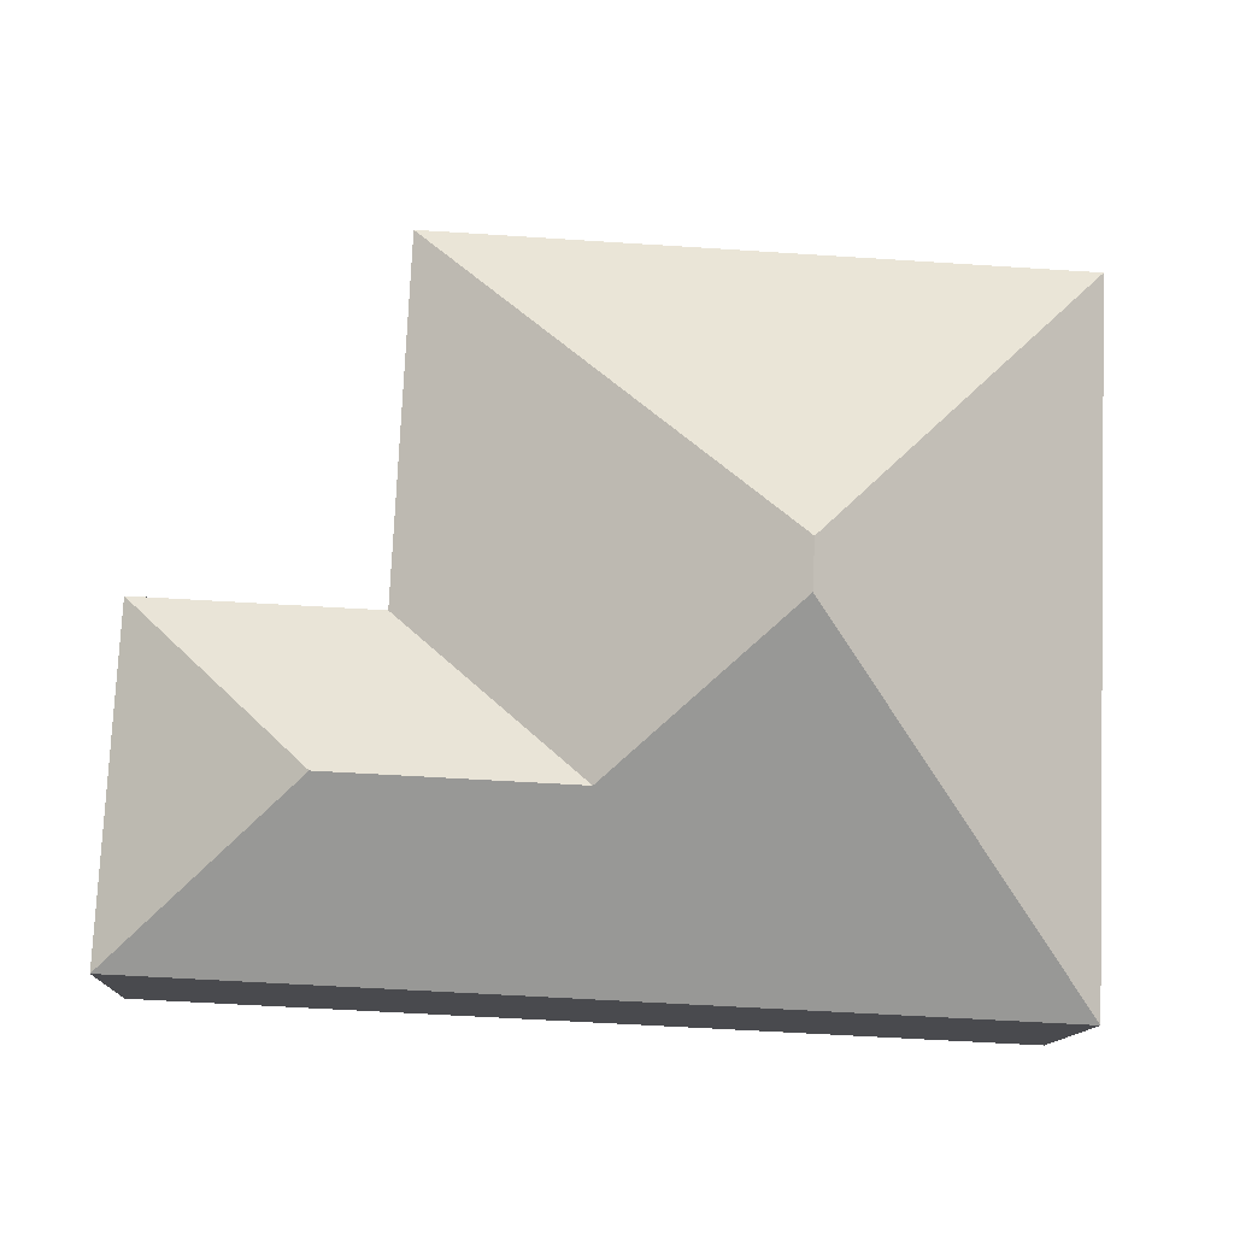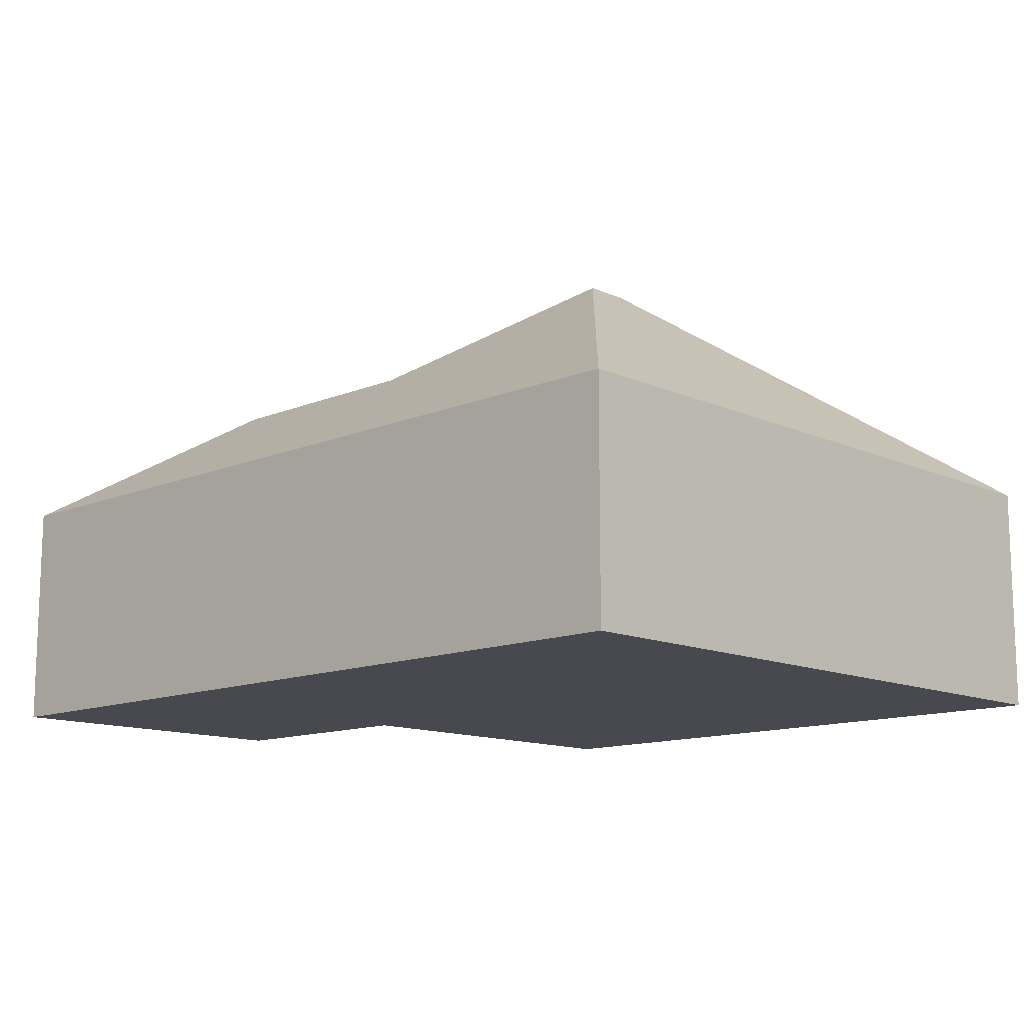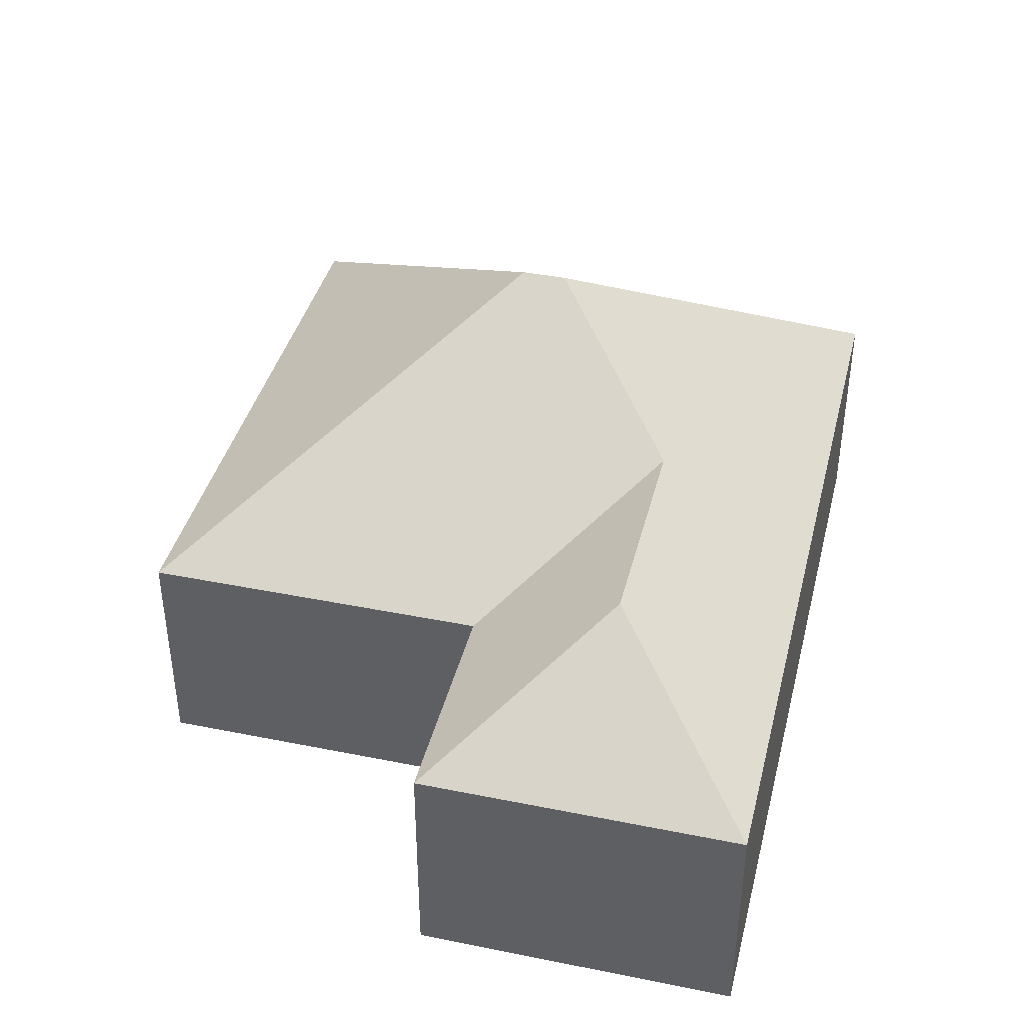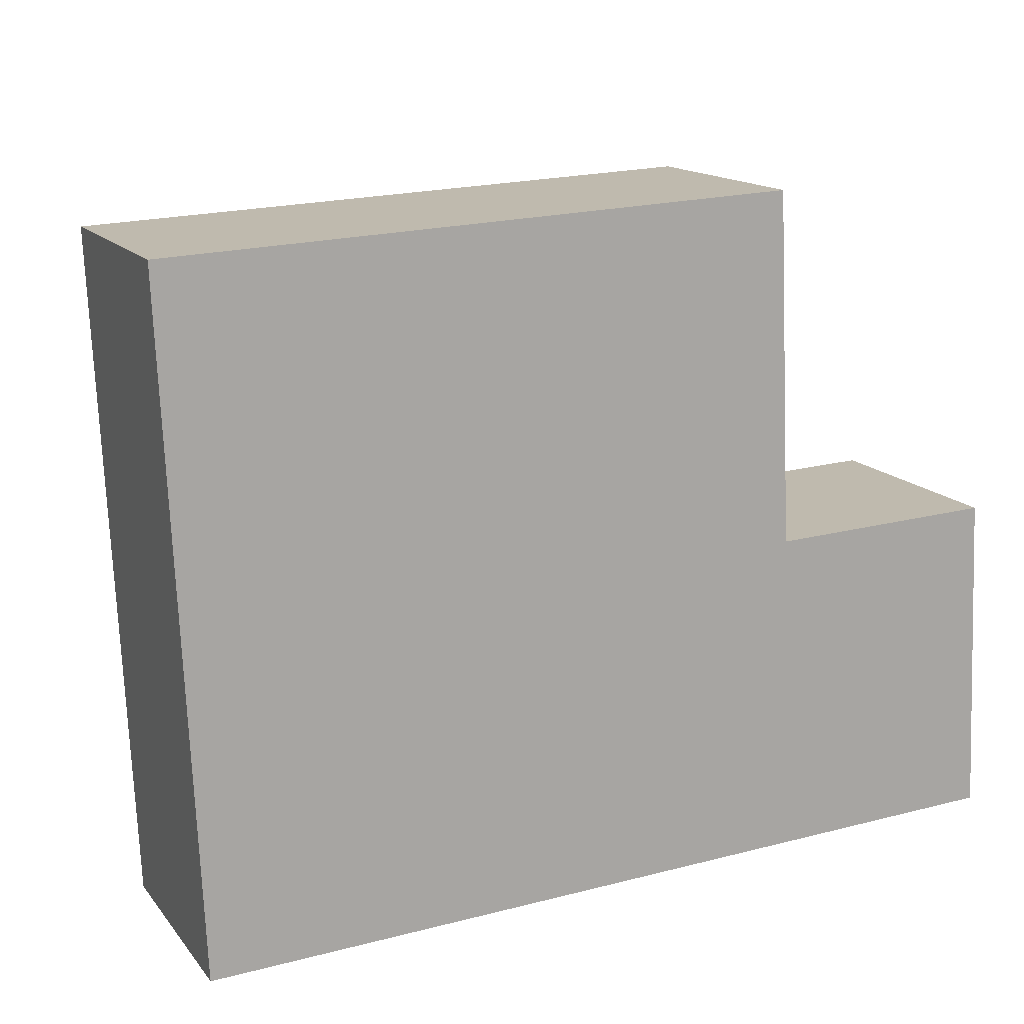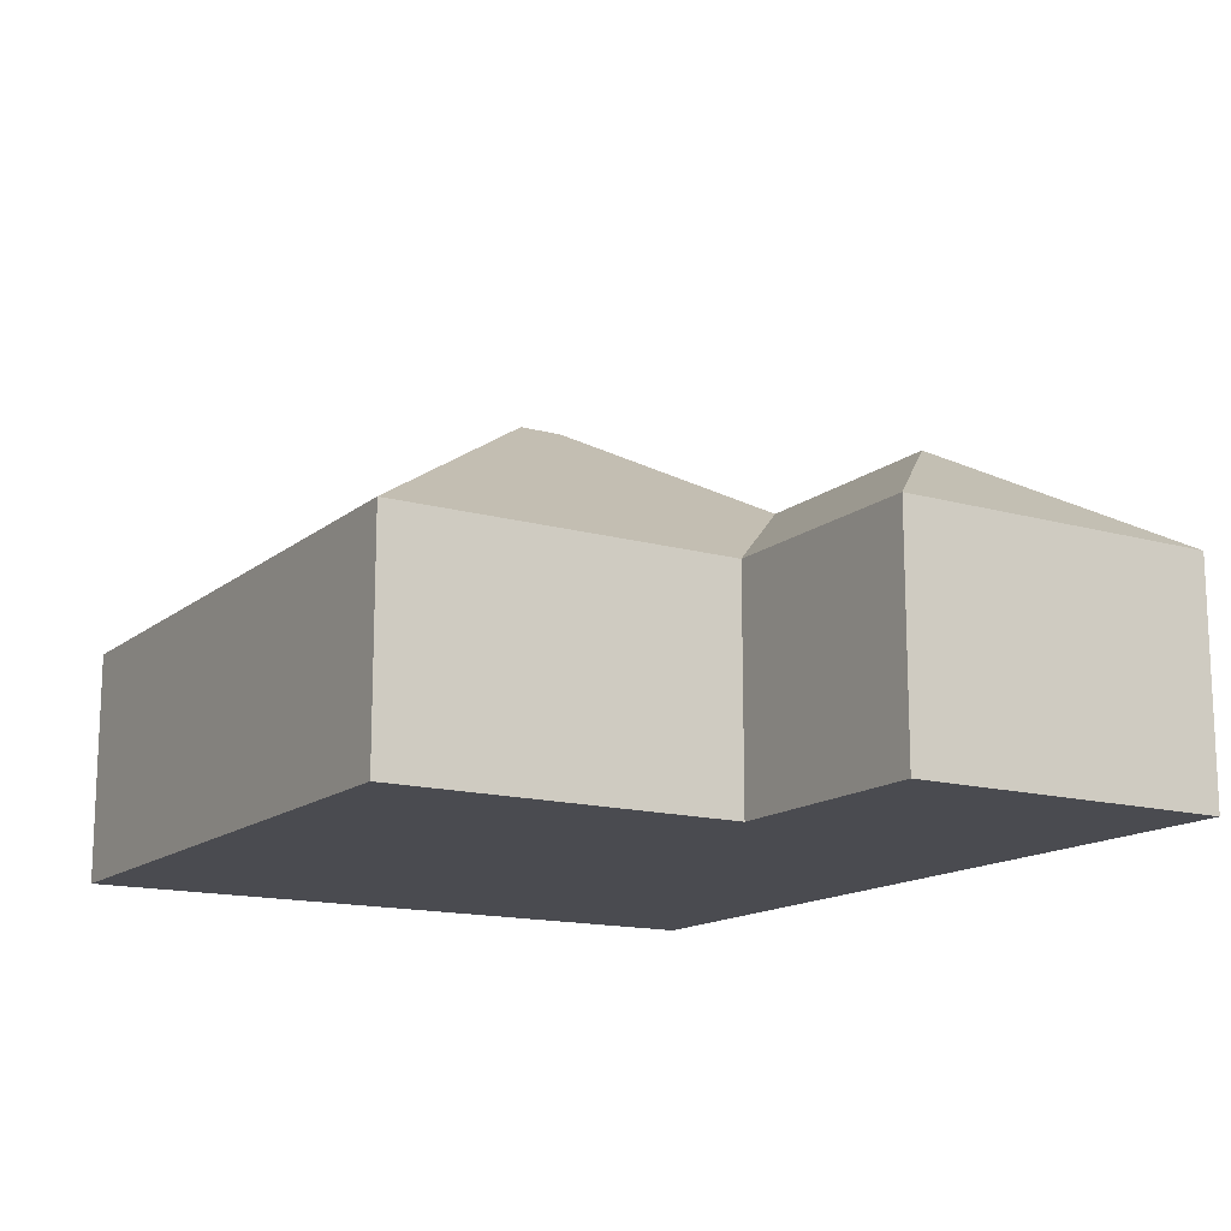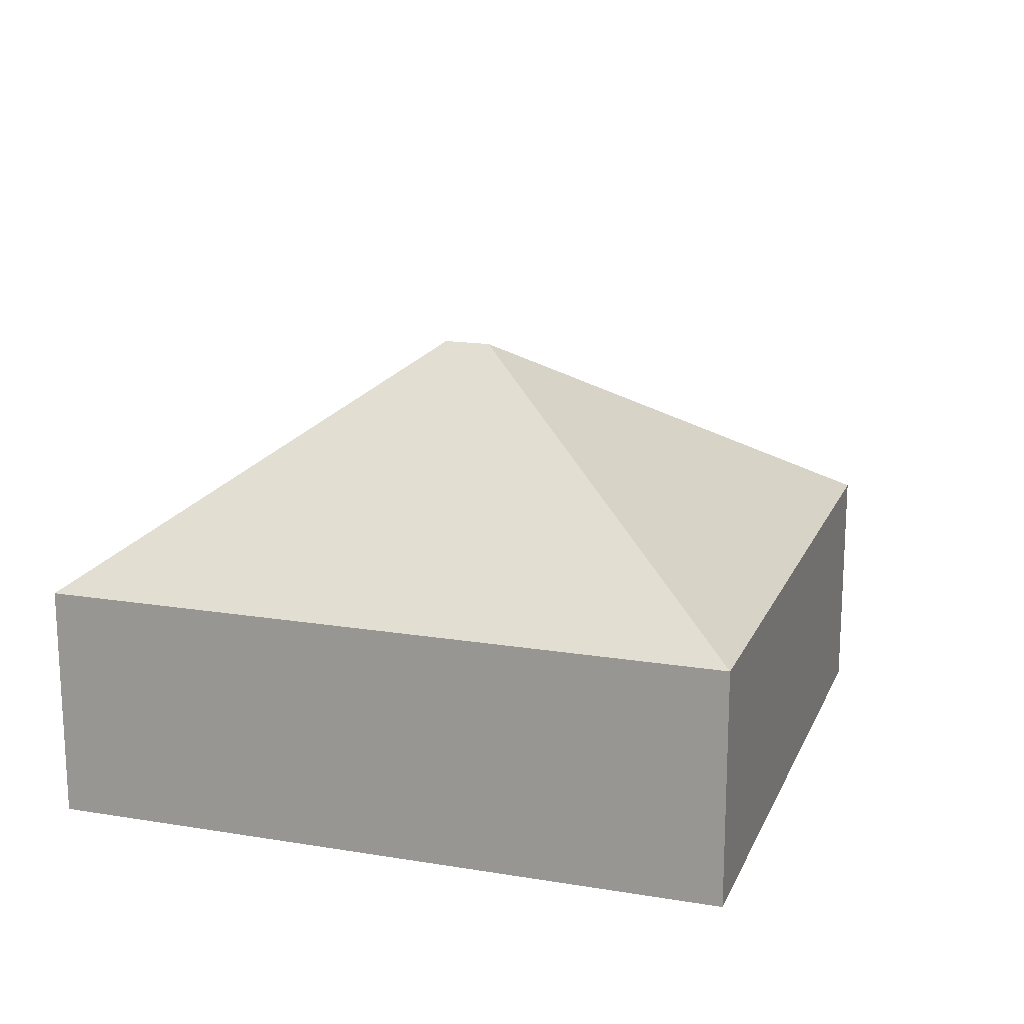
<metadata>
{"format":"obj","ext":"obj","renderer":"f3d","projection":"perspective","resolution":1024,"background":"white","views":[{"elev":-13.2,"azim":177.0,"up":"+Z"},{"elev":-12.7,"azim":-138.7,"up":"+Y"},{"elev":40.2,"azim":101.3,"up":"+Y"},{"elev":14.9,"azim":-24.5,"up":"+Z"},{"elev":-14.6,"azim":56.1,"up":"+Y"},{"elev":16.9,"azim":-74.4,"up":"+Y"}]}
</metadata>
<code>
o CG10_500_039069_0061
v 23.44 75 -239.2
v 299.2 75 -226.5
v 239.3 111.7 -176.7
v 164.7 111.7 -180
v 109.8 145 -134.9
v 294.4 75 -121.3
v 220.7 75 -124.5
v 109.1 145 -120
v 215.6 75 -10.87
v 13.43 75 -20.11
v 23.44 0 -239.2
v 299.2 0 -226.5
v 294.4 0 -121.3
v 220.7 0 -124.5
v 215.6 0 -10.87
v 13.43 0 -20.11
f 10 9 8
f 7 9 8 5 4
f 6 7 4 3
f 1 5 8 10
f 4 3 2 1 5
f 2 3 6
f 11 12 13 14 15 16
f 1 11 12 2
f 2 12 13 6
f 6 13 14 7
f 7 14 15 9
f 9 15 16 10
f 10 16 11 1

</code>
